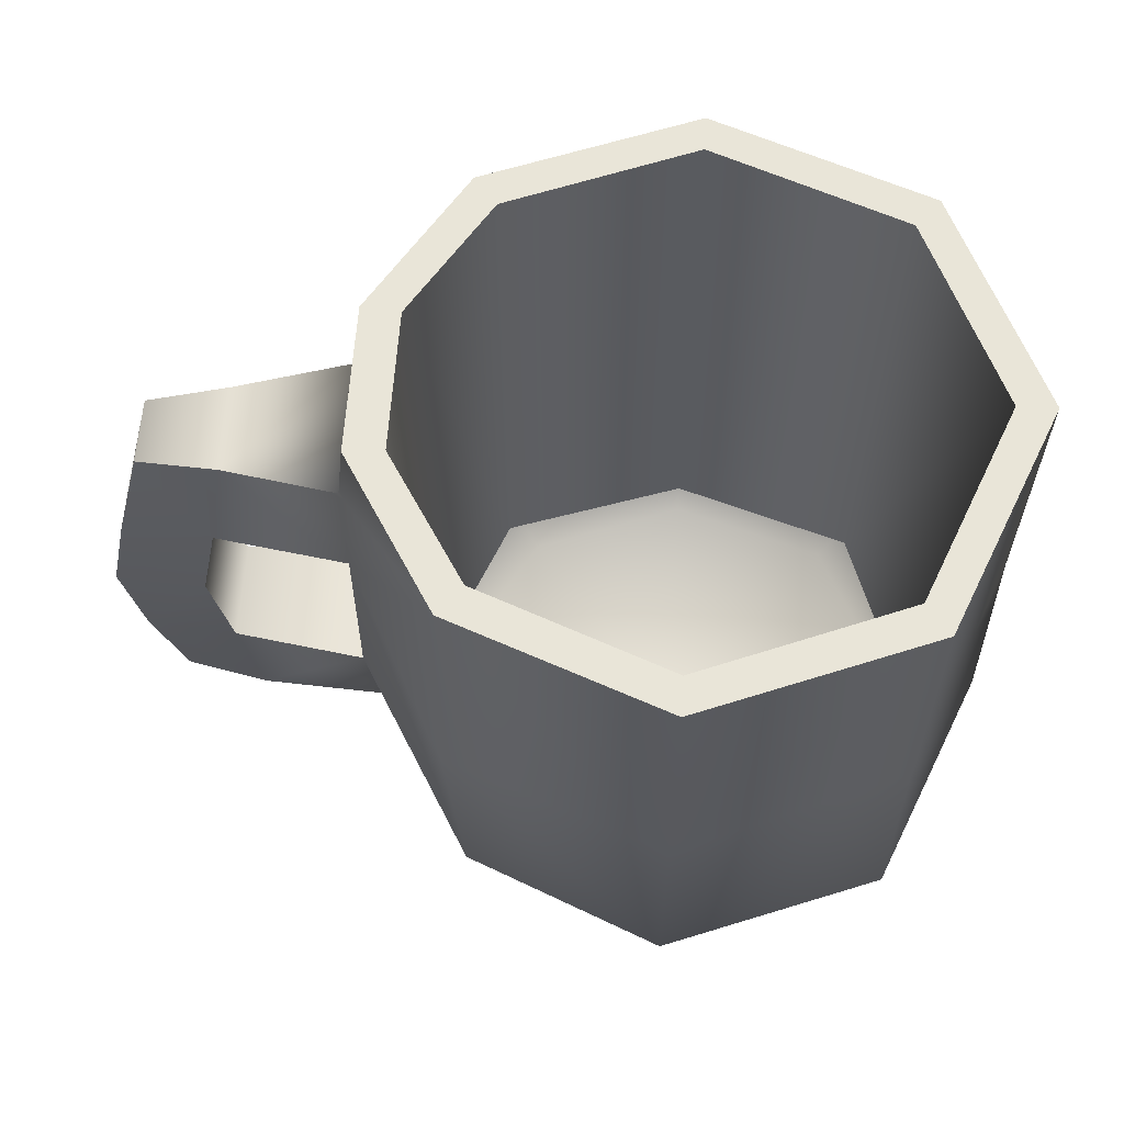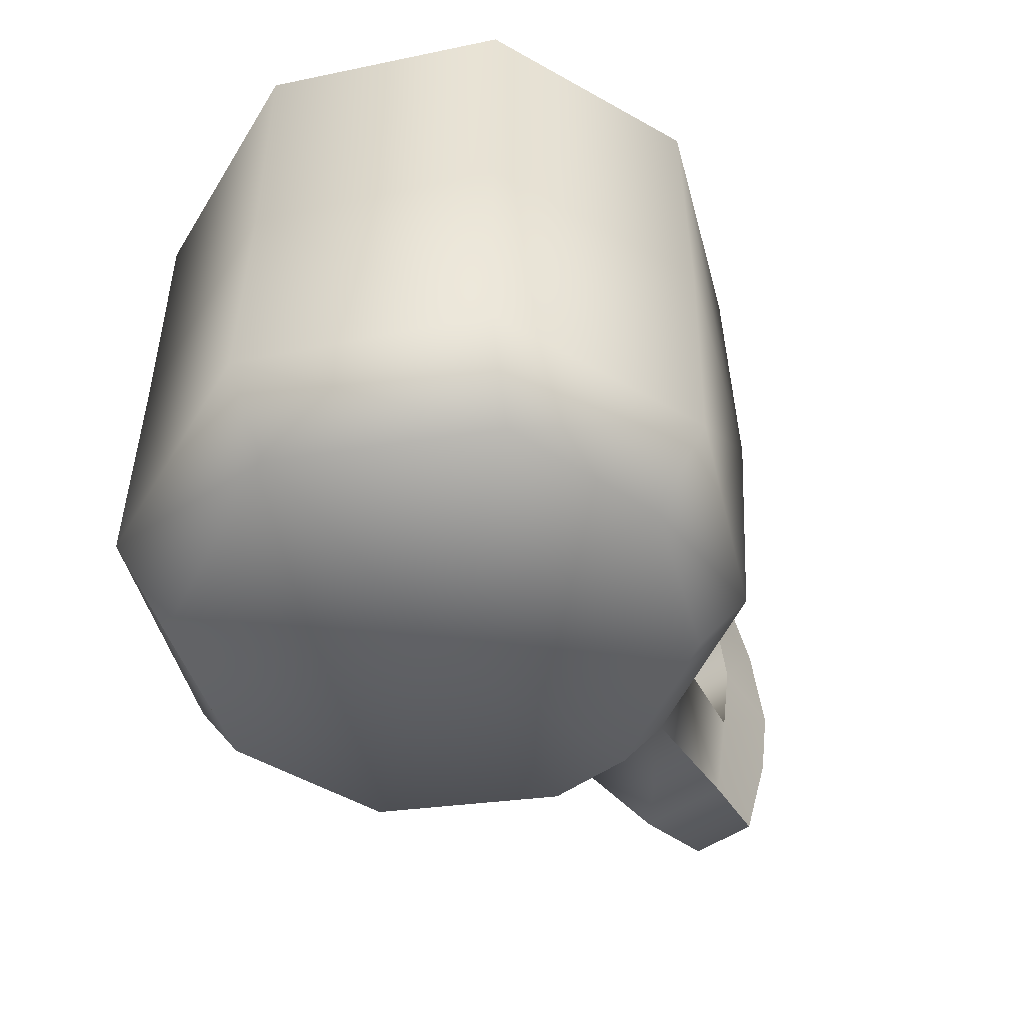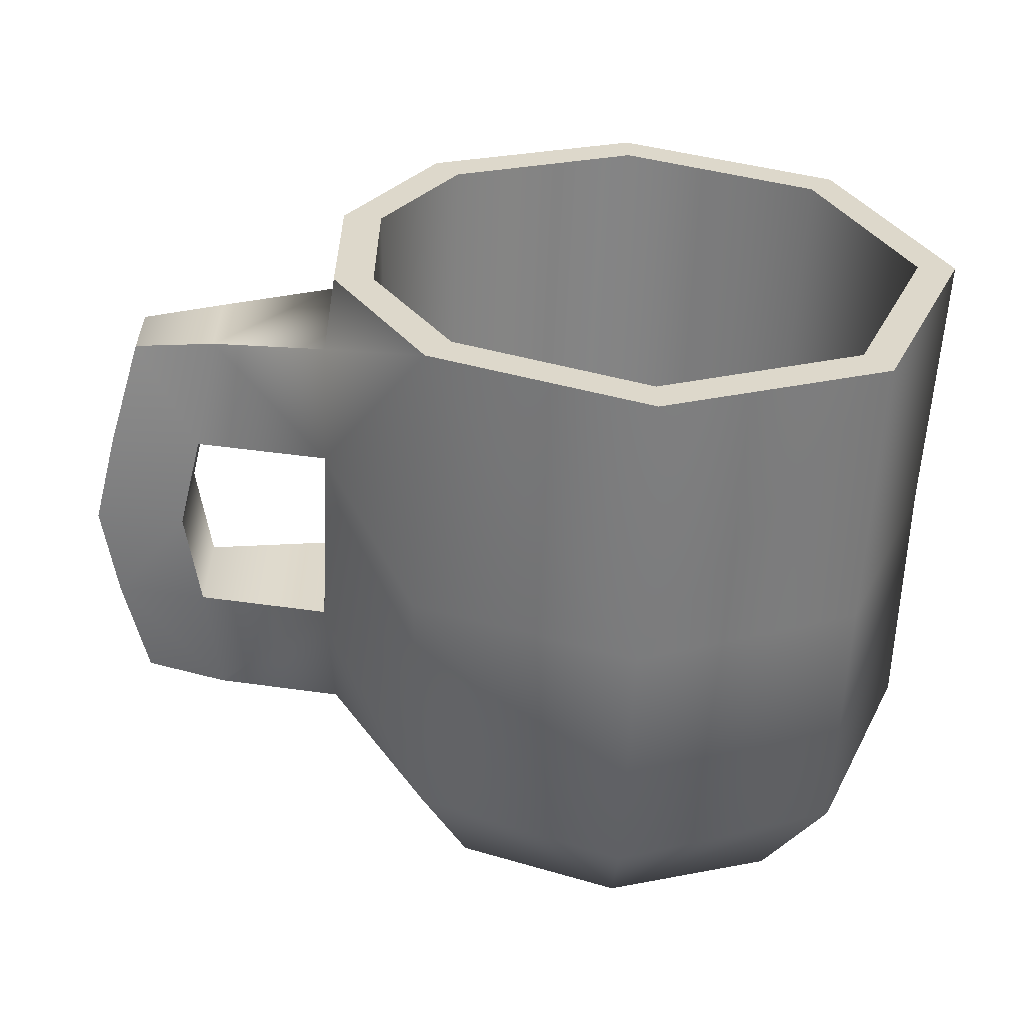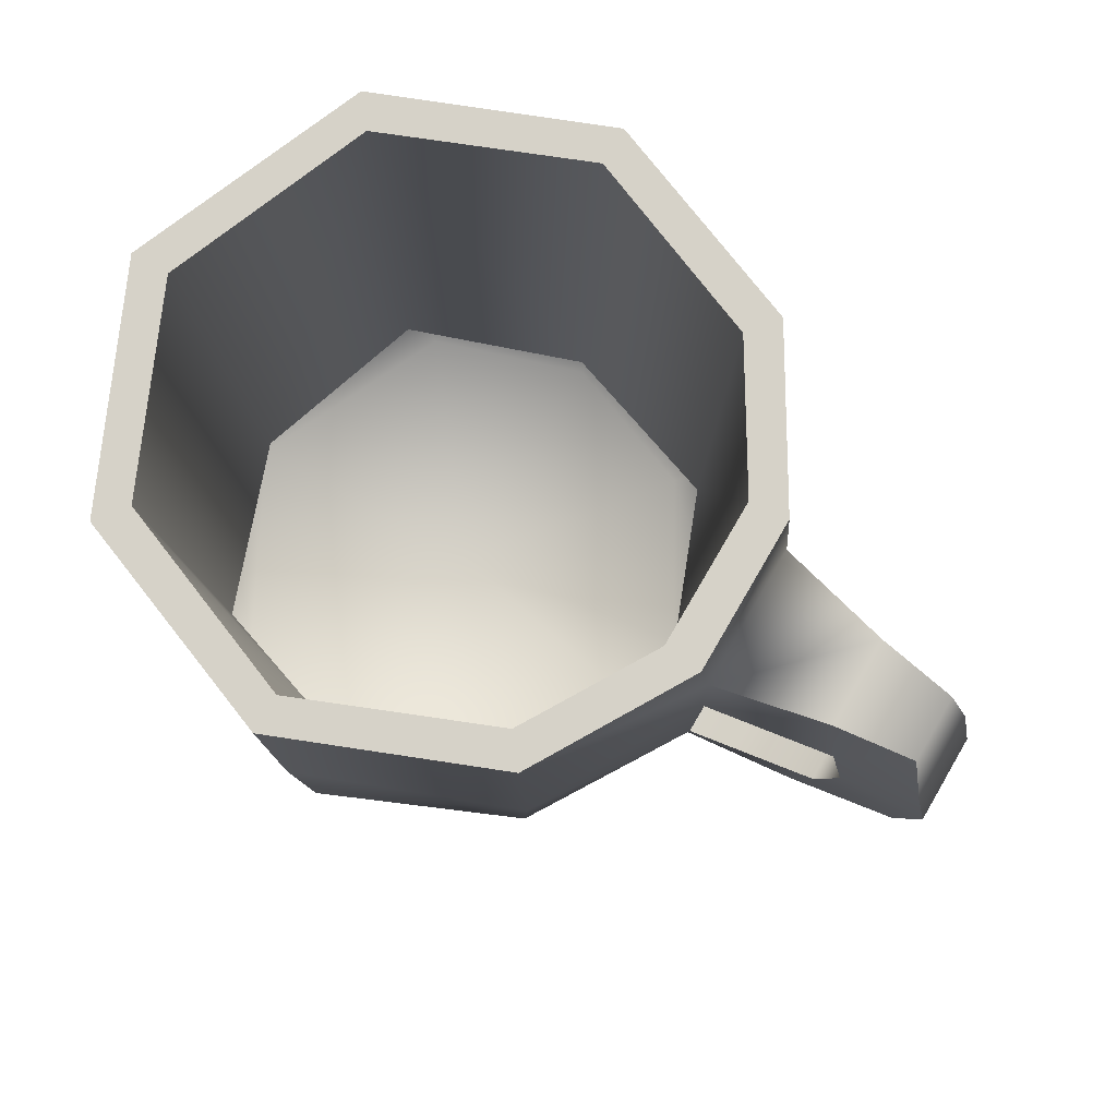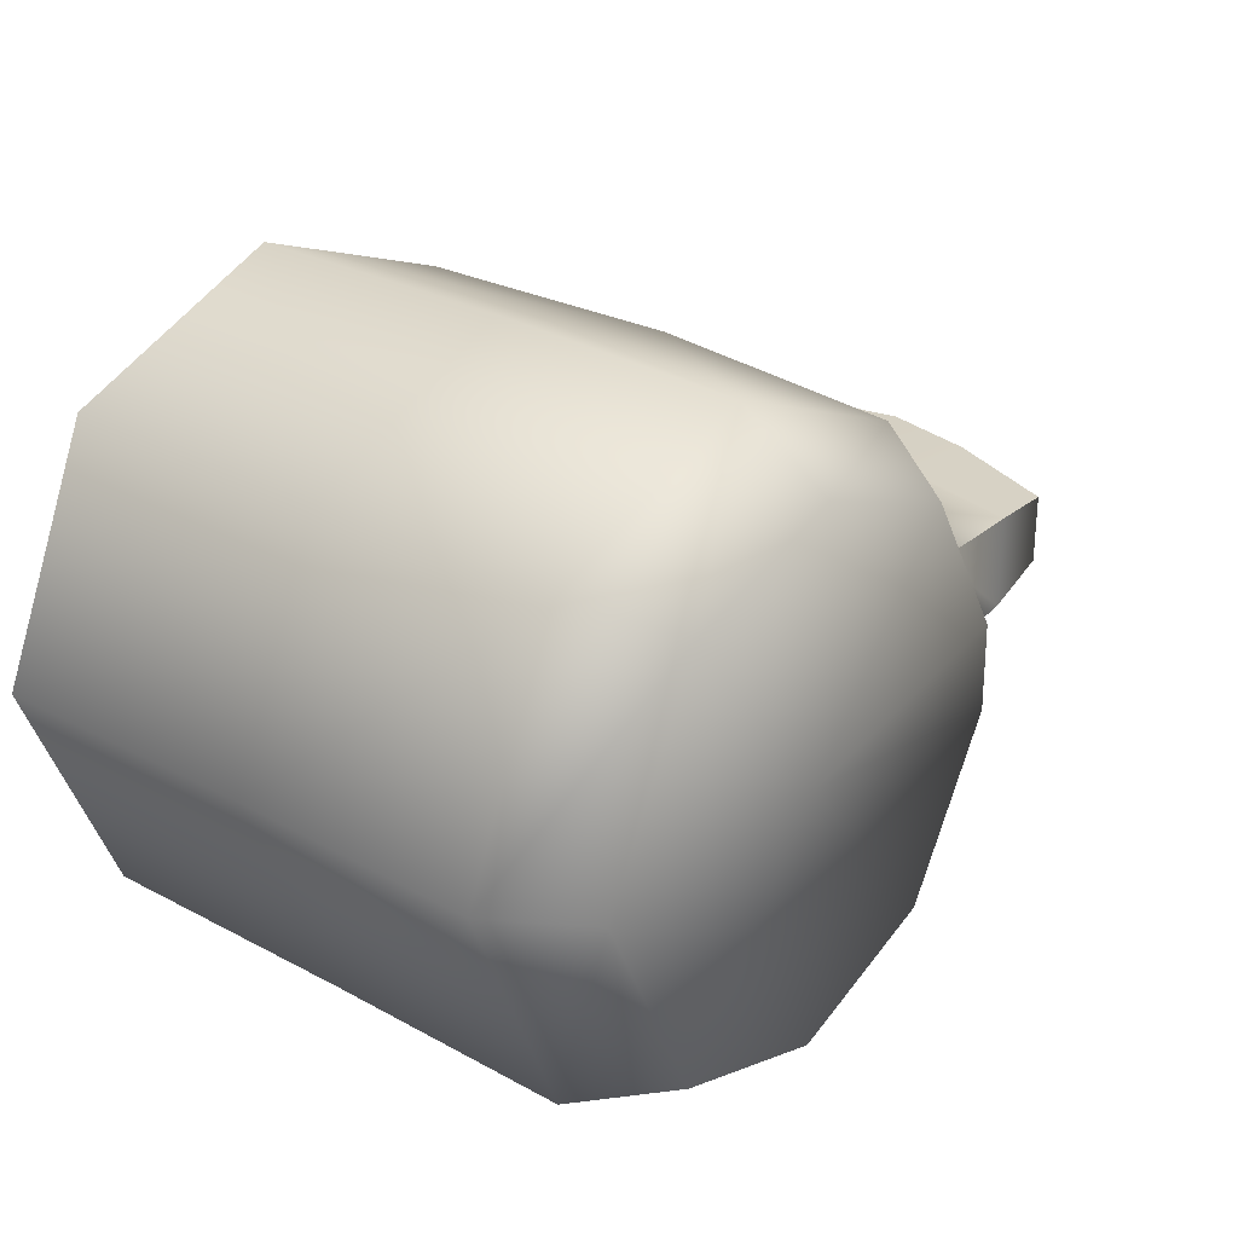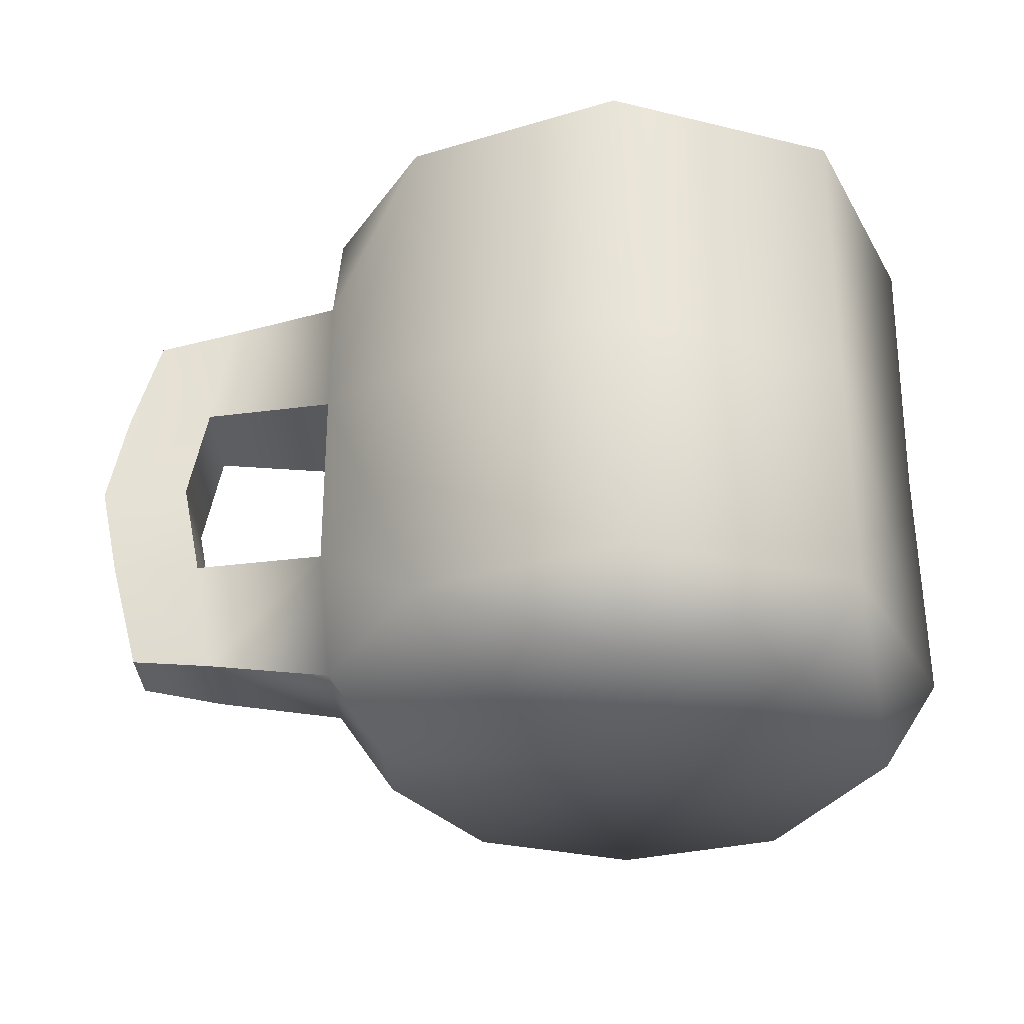
<metadata>
{"format":"obj","ext":"obj","renderer":"f3d","projection":"perspective","resolution":1024,"background":"white","views":[{"elev":59.7,"azim":-176.5,"up":"+Y"},{"elev":-50.5,"azim":-53.1,"up":"+Y"},{"elev":-59.2,"azim":177.5,"up":"+Z"},{"elev":78.4,"azim":30.3,"up":"+Y"},{"elev":28.4,"azim":-50.5,"up":"+Z"},{"elev":-30.3,"azim":-177.8,"up":"+Y"}]}
</metadata>
<code>
g Tasse
v 0.000736 -0.000142 -0.06553
v 0.001037 0.1556 -0.08145
v 0.000736 -0.000142 0.0655
v 0.001037 0.1556 0.08142
v 0.001005 0.08594 0.08188
v 0.001005 0.08594 -0.08191
v 0.00103 0.02237 -0.08032
v 0.00103 0.02237 0.08029
v -0.04047 -0.000142 0.05238
v -0.05552 0.1556 0.0593
v -0.04108 -0.000142 -0.05194
v -0.05621 0.1556 -0.05868
v 0.04115 -0.000142 0.05009
v 0.05581 0.1556 0.05954
v 0.04054 -0.000142 -0.05062
v 0.05501 0.1556 -0.0603
v -0.05511 0.08592 0.05889
v -0.05579 0.08592 -0.05825
v 0.05643 0.08576 -0.06102
v 0.05729 0.08574 0.06021
v -0.06661 -0.000142 0.001641
v -0.08115 0.1556 0.001493
v 0.06371 -0.000142 -0.009794
v 0.07922 0.1556 -0.01998
v 0.07922 0.1556 0.01995
v 0.08161 0.05446 -0.01832
v 0.08161 0.05446 0.01829
v 0.08161 0.1029 -0.01832
v 0.08161 0.1029 0.01829
v 0.08161 0.135 -0.01832
v 0.08161 0.135 0.01829
v -0.08009 0.08594 0.001473
v -0.05588 0.02237 -0.05833
v 0.05262 0.02234 -0.05852
v 0.05399 0.02233 0.05748
v -0.0552 0.02237 0.05894
v -0.08096 0.02238 0.00149
v 0.07879 0.02219 -0.01184
v 0.1155 0.1029 -0.0131
v 0.1155 0.1029 0.01307
v 0.1108 0.132 -0.0117
v 0.1108 0.132 0.01167
v 0.1155 0.05446 -0.0131
v 0.1155 0.05446 0.01307
v 0.1108 0.02564 -0.0117
v 0.1108 0.02564 0.01167
v 0.1384 0.05539 -0.0117
v 0.1384 0.05539 0.01167
v 0.1315 0.02866 -0.008671
v 0.1315 0.02866 0.008642
v 0.1384 0.102 -0.0117
v 0.1384 0.102 0.01167
v 0.1315 0.129 -0.008671
v 0.1315 0.129 0.008642
v 0.000984 0.01255 -0.06485
v 0.000984 0.01255 0.06482
v -0.04711 0.01337 -0.04786
v 0.00104 0.1556 -0.07163
v 0.04851 0.01352 -0.04857
v 0.04892 0.01355 0.04776
v 0.00104 0.1556 0.0716
v -0.06348 0.01403 0.001246
v -0.04694 0.01336 0.0488
v -0.04945 0.1556 0.05154
v -0.05005 0.1556 -0.05098
v 0.04962 0.1556 0.05187
v 0.04897 0.1556 -0.05251
v -0.07134 0.1556 0.001415
v 0.06931 0.1556 -0.01902
v 0.06931 0.1556 0.01899
v 0.07834 0.02219 0.01453
v 0.06334 -0.000142 0.01196
v 0.1433 0.0787 -0.0117
v 0.1433 0.0787 0.01167
v 0.1205 0.07869 0.01307
v 0.1205 0.07869 -0.0131
v 0 0 0
v 0.06334 0.01355 0.01196
v 0.06371 0.01355 -0.009794
f 18 33 37 32
f 28 19 16 30
f 32 17 10 22
f 14 20 29 31
f 6 18 12 2
f 33 11 21 37
f 26 38 34
f 36 8 5 17
f 16 19 6 2
f 18 6 7 33
f 19 34 7 6
f 12 18 32 22
f 32 37 36 17
f 71 27 35
f 28 26 34 19
f 38 23 15 34
f 41 39 28 30
f 49 50 46 45
f 39 40 29 28
f 20 5 8 35
f 72 71 35 13
f 25 31 30 24
f 37 21 9 36
f 43 26 27 44
f 33 7 1 11
f 34 15 1 7
f 35 8 3 13
f 9 3 8 36
f 41 30 31 42
f 48 50 49 47
f 47 49 45 43
f 48 44 46 50
f 54 52 51 53
f 54 42 40 52
f 53 41 42 54
f 42 31 29 40
f 58 55 59 67
f 56 63 64 61
f 53 51 39 41
f 66 60 56 61
f 63 62 68 64
f 65 68 62 57
f 55 58 65 57
f 12 22 68 65
f 14 25 70 66
f 24 16 67 69
f 2 12 65 58
f 16 2 58 67
f 22 10 64 68
f 4 14 66 61
f 10 4 61 64
f 25 24 69 70
f 17 5 4 10
f 29 27 26 28
f 23 38 71 72
f 71 38 45 46
f 46 44 27 71
f 45 38 26 43
f 73 74 48 47
f 74 75 44 48
f 75 76 43 44
f 76 73 47 43
f 39 51 73 76
f 40 39 76 75
f 52 40 75 74
f 51 52 74 73
f 21 11 77
f 11 1 77
f 1 15 77
f 15 23 77
f 23 72 77
f 72 13 77
f 13 3 77
f 3 9 77
f 9 21 77
f 69 67 59 79
f 69 79 78 70
f 70 78 60 66
f 25 14 31
f 24 30 16
f 4 5 20 14
f 27 29 20 35

</code>
